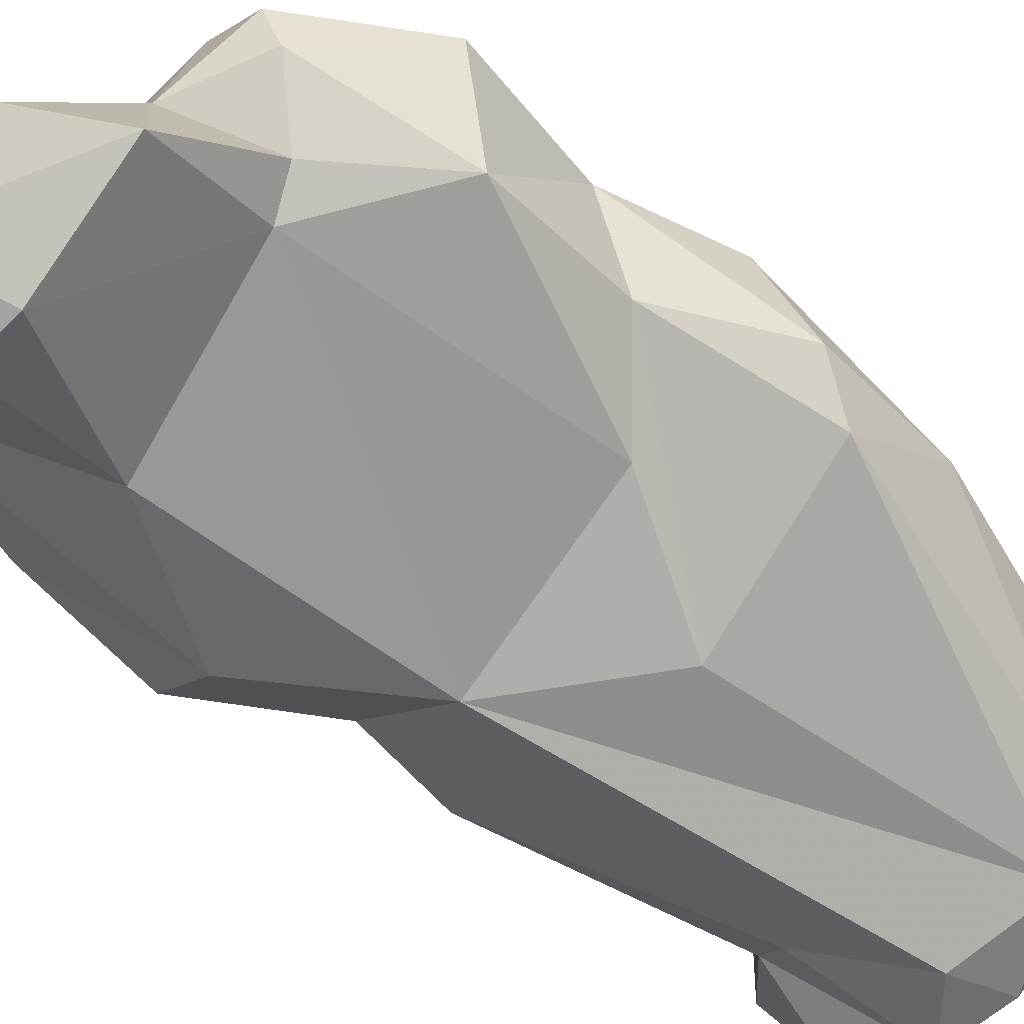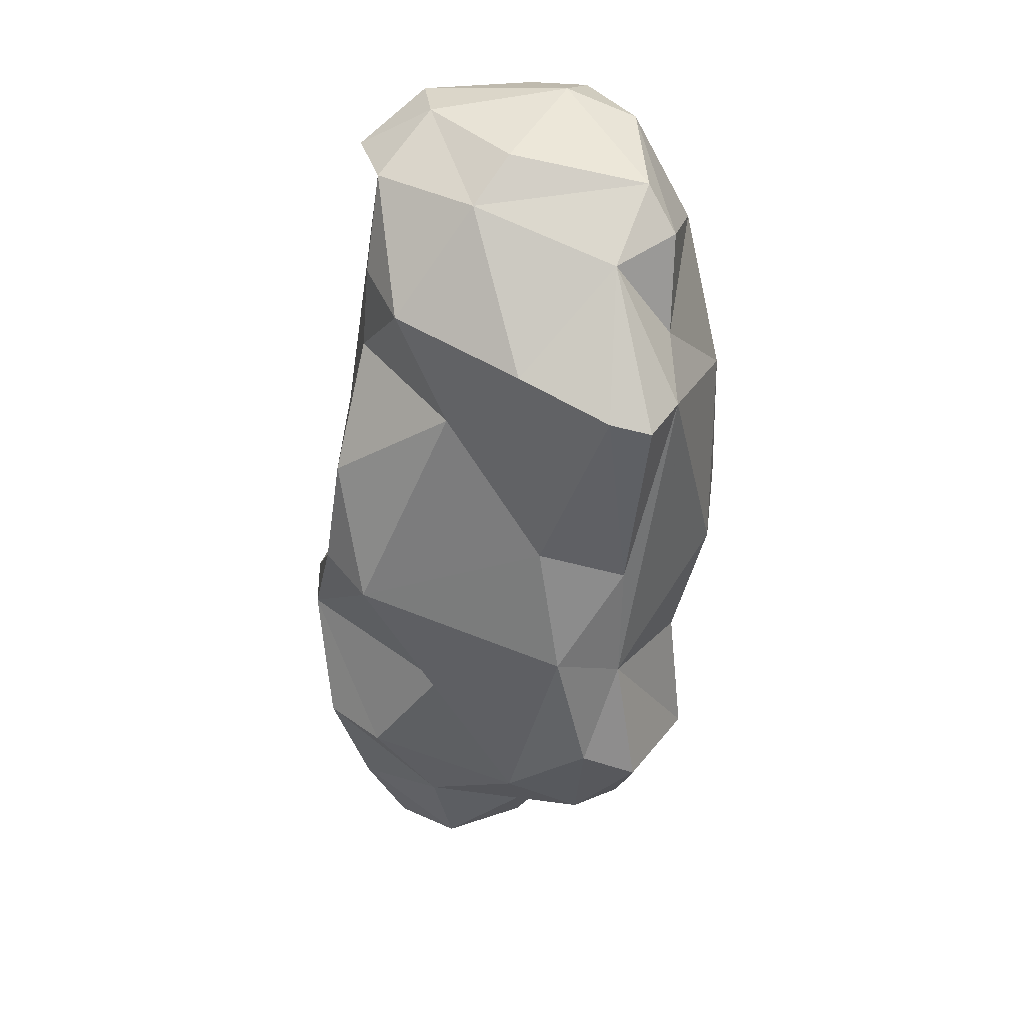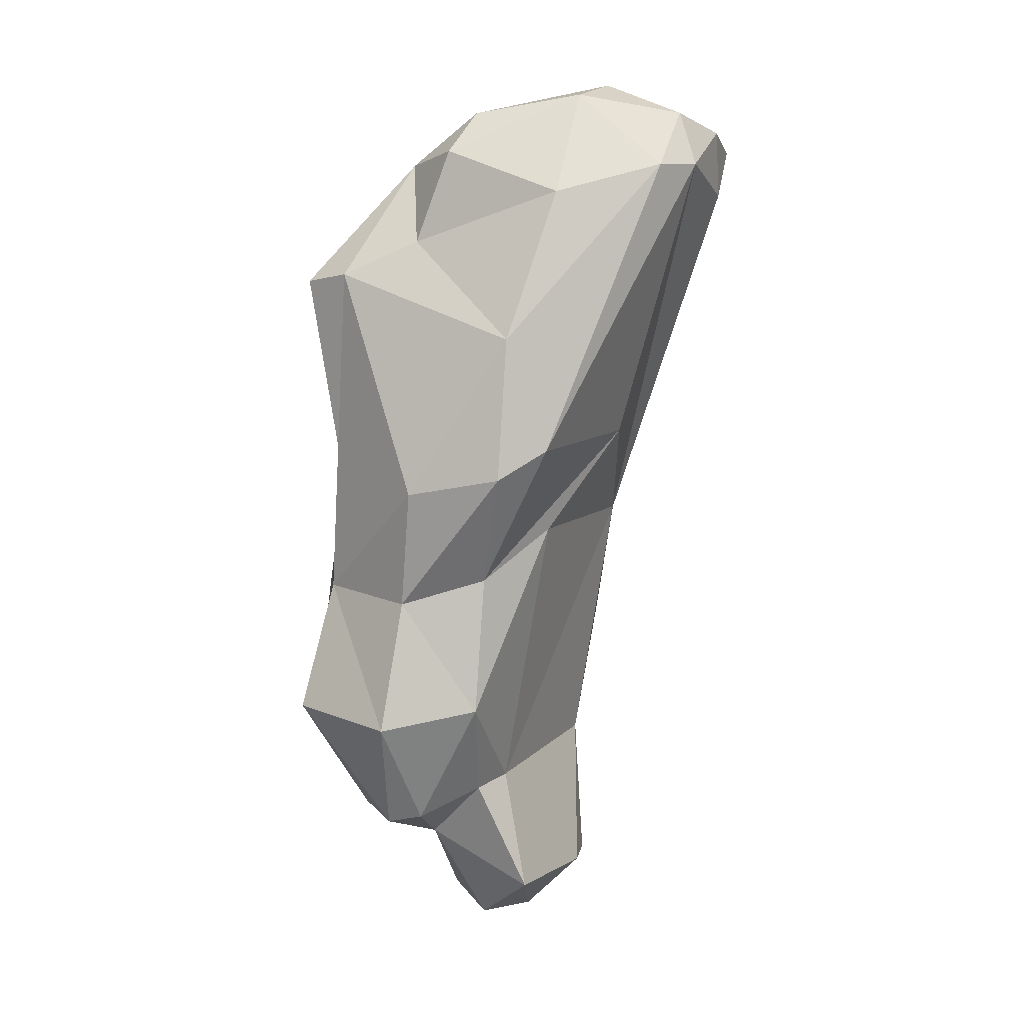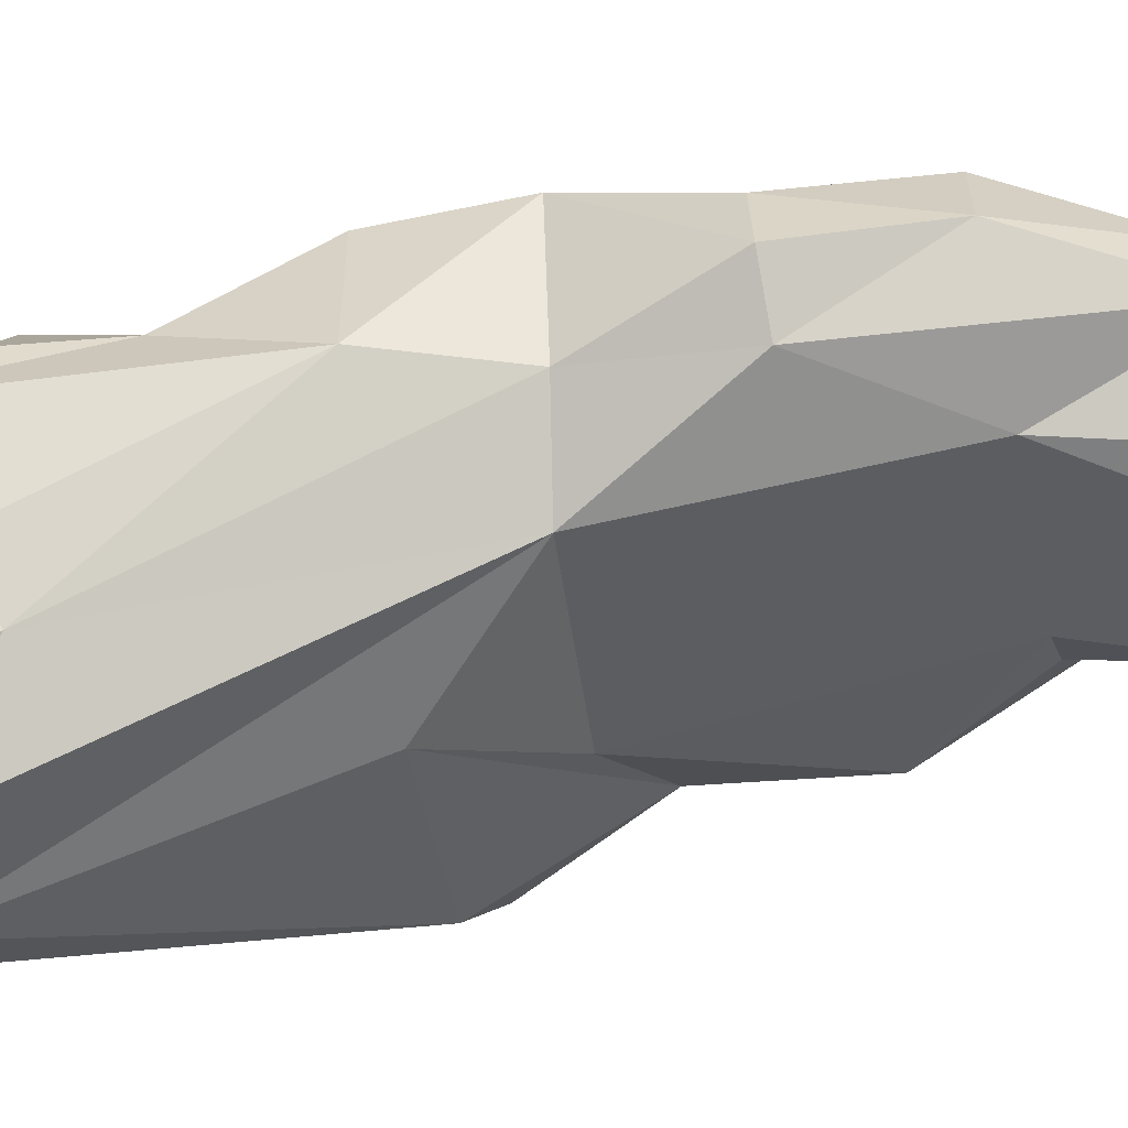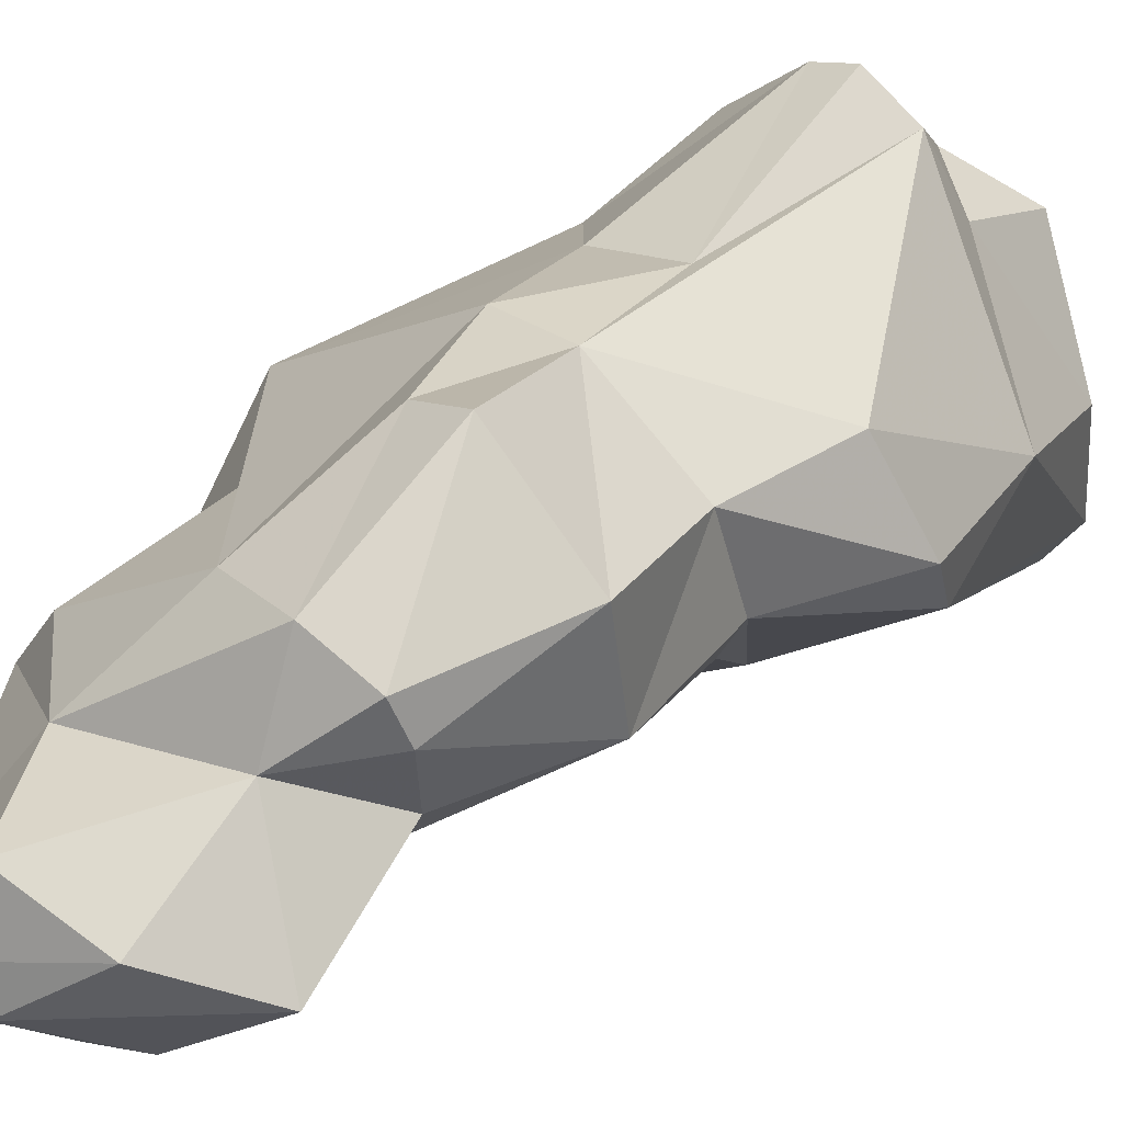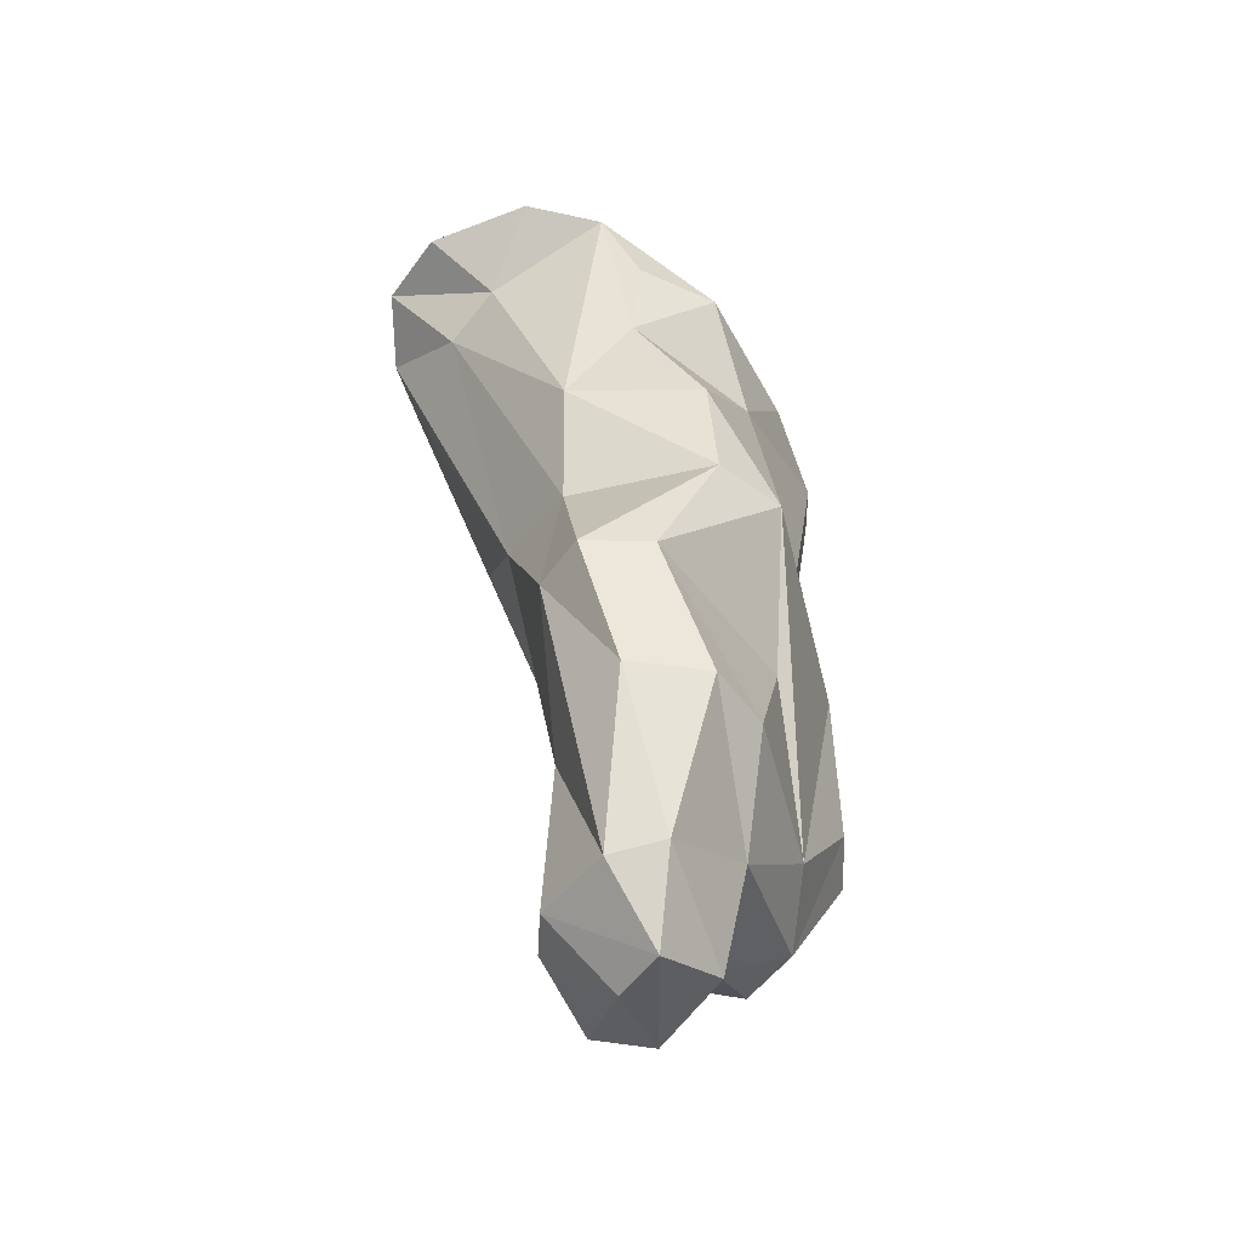
<metadata>
{"format":"obj","ext":"obj","renderer":"f3d","projection":"perspective","resolution":1024,"background":"white","views":[{"elev":-37.2,"azim":-140.1,"up":"+Y"},{"elev":38.6,"azim":161.4,"up":"+Z"},{"elev":2.1,"azim":-98.4,"up":"+Z"},{"elev":-77.2,"azim":91.9,"up":"+Y"},{"elev":34.6,"azim":-151.5,"up":"+Y"},{"elev":-41.4,"azim":70.2,"up":"+Z"}]}
</metadata>
<code>
v 178.3 278.8 116.1
v 177.5 280.9 110.2
v 177.4 281.3 104.7
v 178.6 274.5 117.3
v 180.2 277.5 120.3
v 180.7 273.3 119.7
v 177.6 279.3 105.8
v 180.1 281.5 100.6
v 181.1 284.1 114.3
v 180.6 282.8 117.9
v 181.9 287 113
v 179.1 284.6 104.1
v 179.8 272.8 117.5
v 181.8 278.5 102.6
v 182.4 271.2 119.2
v 180.3 285.6 94.47
v 180.5 284.8 99.6
v 180.2 281.8 95.21
v 181.3 281.6 119.6
v 182.5 283.8 90.55
v 183 275.3 106.7
v 183.7 288.7 95.15
v 183 281.3 91.6
v 186.2 279.5 120.6
v 182.5 275.9 121.1
v 188 280.6 119.3
v 183.5 288.3 112.9
v 184 287.4 100.2
v 183.2 279.3 87.32
v 183 271 116.6
v 187.5 272.8 120.5
v 185.4 282.9 89.38
v 182.9 285.1 90.29
v 183.8 280 92.02
v 187.8 285.4 114.5
v 188.1 275.3 120.8
v 187.1 286 106.1
v 183.8 287 104.9
v 183.4 283.9 117.7
v 187.9 270.9 118.7
v 187 276.4 87.59
v 184.7 270.2 118.7
v 188.4 273.3 116.2
v 185.2 285.9 90.76
v 185.7 287.9 95.91
v 189.4 276 93.22
v 189.8 281.4 86.14
v 185 287.8 113.3
v 187.9 274.6 103.3
v 186.7 287.2 101
v 189 275.8 87.72
v 188.1 285.1 92.41
v 186.2 280.7 85.57
v 192 275.2 107.7
v 189.2 278.2 85.16
v 186.7 272.3 114.8
v 190.7 277 119.2
v 191.3 275.5 103.3
v 190.6 273.9 119
v 190 283.1 111.4
v 191.4 278.7 85.37
v 191.4 281.3 115.4
v 191.9 277.8 112.2
v 191.7 278.2 115.8
v 193.8 279.8 107.7
v 193.9 275.1 98.83
v 191.7 274.6 98.53
v 190.8 283.3 97.9
v 190.7 282 89.88
v 192.1 276.7 88.02
v 194.5 279.9 103.3
v 193 278.5 88.48
v 193.2 281.6 93.56
v 194.1 276.5 94.02
v 193.6 282.5 103
v 194.6 277.6 98.88
v 194.7 279.5 93.94
g foo
f 62 26 57
f 36 26 24
f 57 26 36
f 59 57 36
f 26 39 19
f 24 26 19
f 31 59 36
f 19 39 10
f 36 24 25
f 40 59 31
f 25 24 19
f 31 36 25
f 5 19 10
f 25 19 5
f 40 31 15
f 15 31 25
f 42 40 15
f 6 25 5
f 15 25 6
f 39 35 48
f 26 35 39
f 62 35 26
f 64 62 57
f 39 48 27
f 39 27 11
f 43 57 59
f 10 39 9
f 39 11 9
f 59 40 43
f 1 10 9
f 43 40 42
f 1 5 10
f 1 4 5
f 15 30 42
f 6 5 4
f 13 6 4
f 6 13 15
f 13 30 15
f 48 35 60
f 60 35 62
f 63 60 62
f 64 63 62
f 63 64 57
f 38 27 48
f 27 38 11
f 43 54 57
f 56 54 43
f 9 11 2
f 1 9 2
f 56 43 42
f 42 30 56
f 2 4 1
f 37 48 60
f 65 60 63
f 48 37 38
f 65 63 54
f 57 54 63
f 38 28 11
f 12 11 28
f 11 12 2
f 3 2 12
f 49 56 30
f 49 13 21
f 13 49 30
f 7 2 3
f 7 13 4
f 7 21 13
f 2 7 4
f 65 75 60
f 71 75 65
f 60 75 37
f 75 50 37
f 65 54 71
f 50 38 37
f 38 50 28
f 58 71 54
f 58 54 56
f 28 17 12
f 56 49 58
f 3 12 17
f 3 17 8
f 14 21 8
f 7 8 21
f 7 3 8
f 76 75 71
f 68 75 76
f 52 50 75
f 75 68 52
f 52 45 50
f 76 71 66
f 45 22 28
f 45 28 50
f 66 71 58
f 16 28 22
f 67 66 58
f 16 17 28
f 67 58 49
f 16 18 17
f 8 17 18
f 14 49 21
f 8 18 14
f 18 34 14
f 76 73 68
f 77 73 76
f 68 73 52
f 74 77 76
f 76 66 74
f 22 45 44
f 52 44 45
f 33 22 44
f 74 66 67
f 16 22 33
f 20 16 33
f 46 67 49
f 16 20 18
f 18 20 23
f 23 34 18
f 14 34 49
f 34 46 49
f 69 52 73
f 69 73 77
f 77 74 72
f 69 44 52
f 72 69 77
f 32 33 44
f 32 44 69
f 67 70 74
f 70 72 74
f 70 67 46
f 20 33 32
f 32 23 20
f 32 29 23
f 70 46 51
f 23 29 34
f 41 46 34
f 51 46 41
f 41 34 29
f 47 69 72
f 61 47 72
f 61 72 70
f 32 69 47
f 53 47 61
f 53 32 47
f 55 53 61
f 51 55 61
f 70 51 61
f 53 29 32
f 41 29 55
f 29 53 55
f 41 55 51
g

</code>
